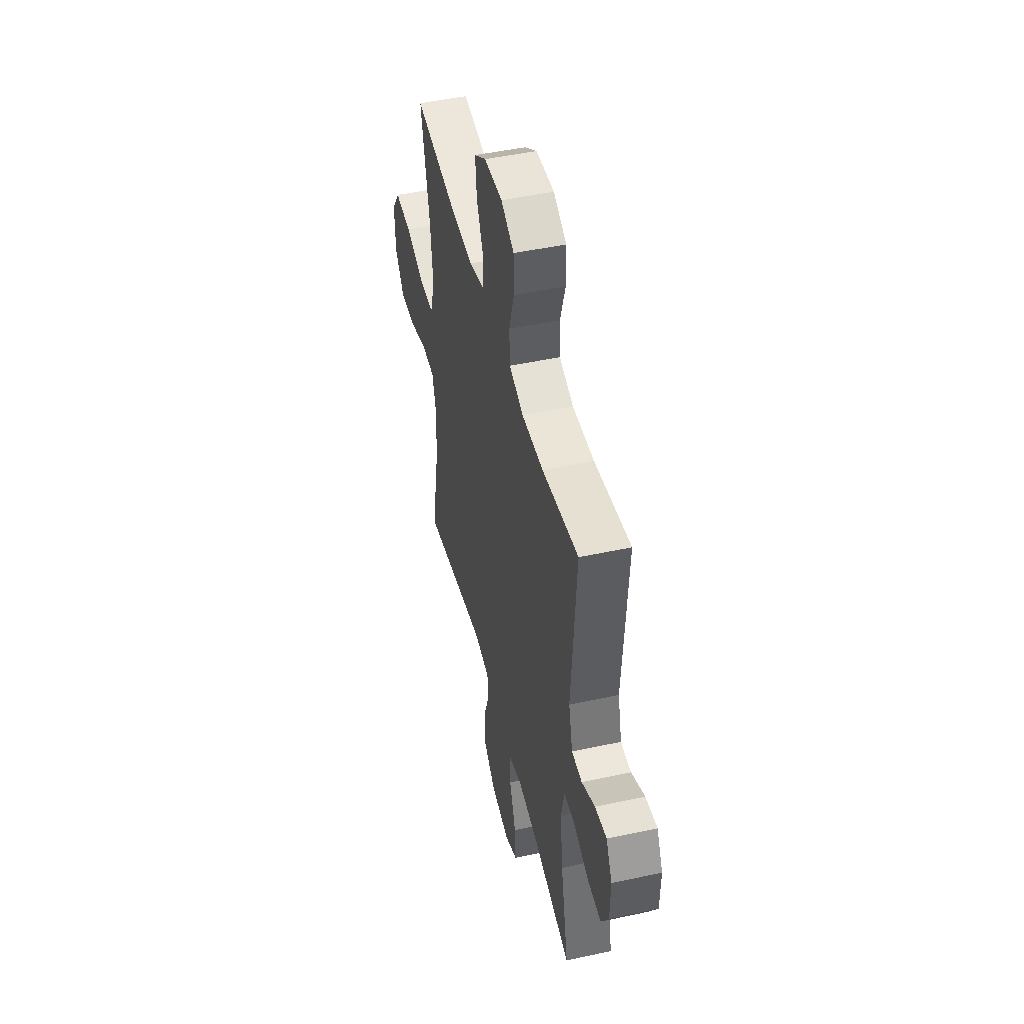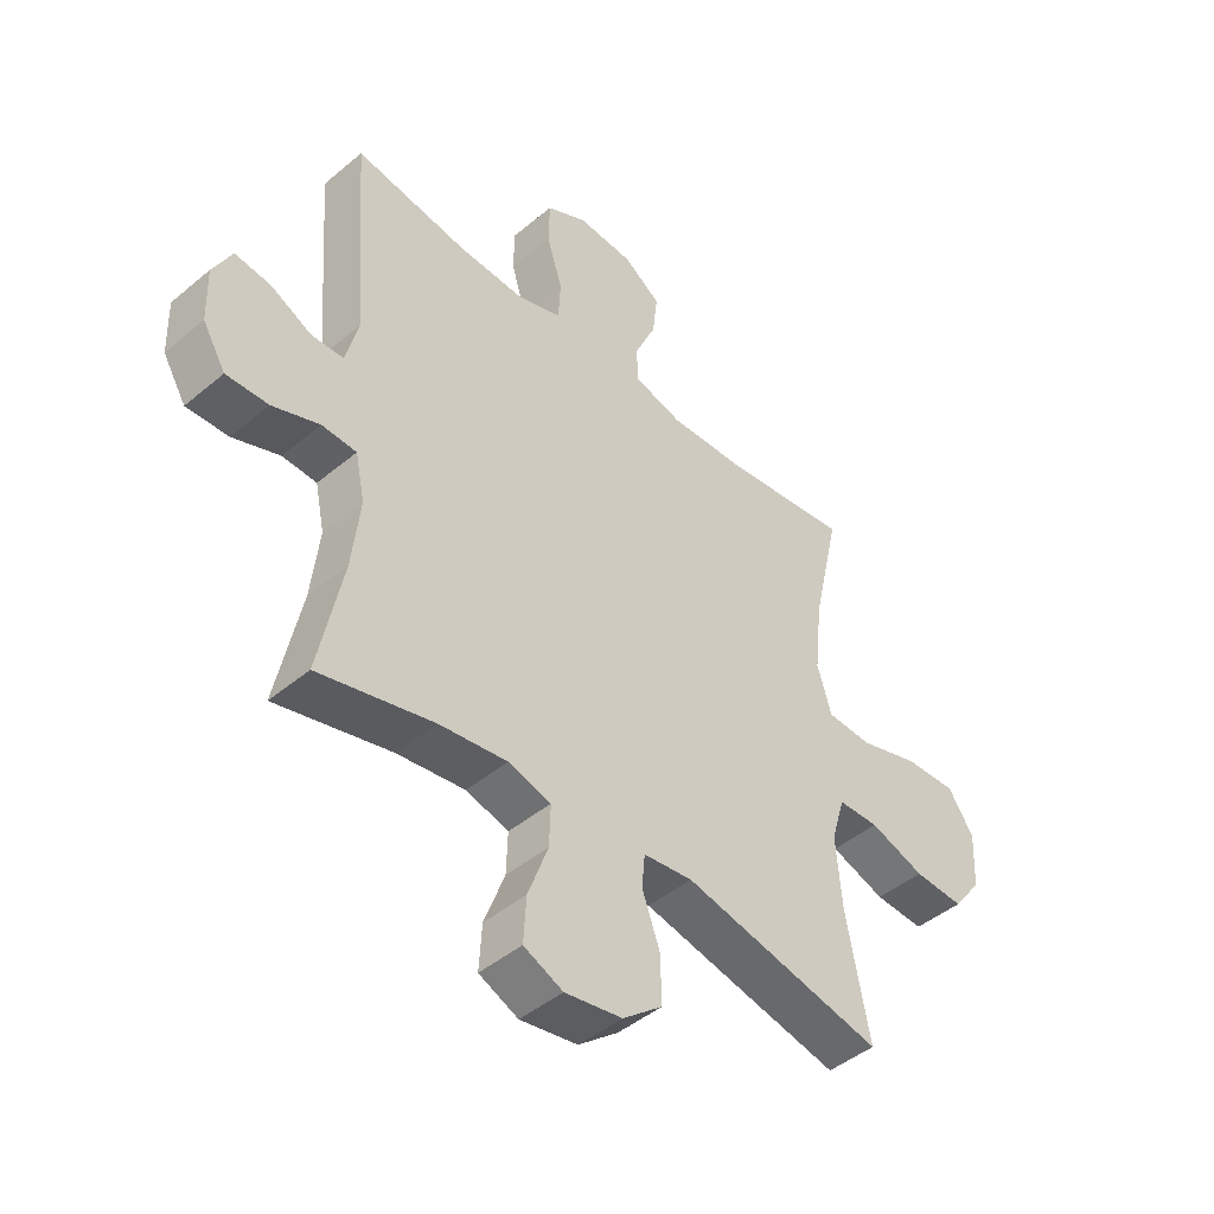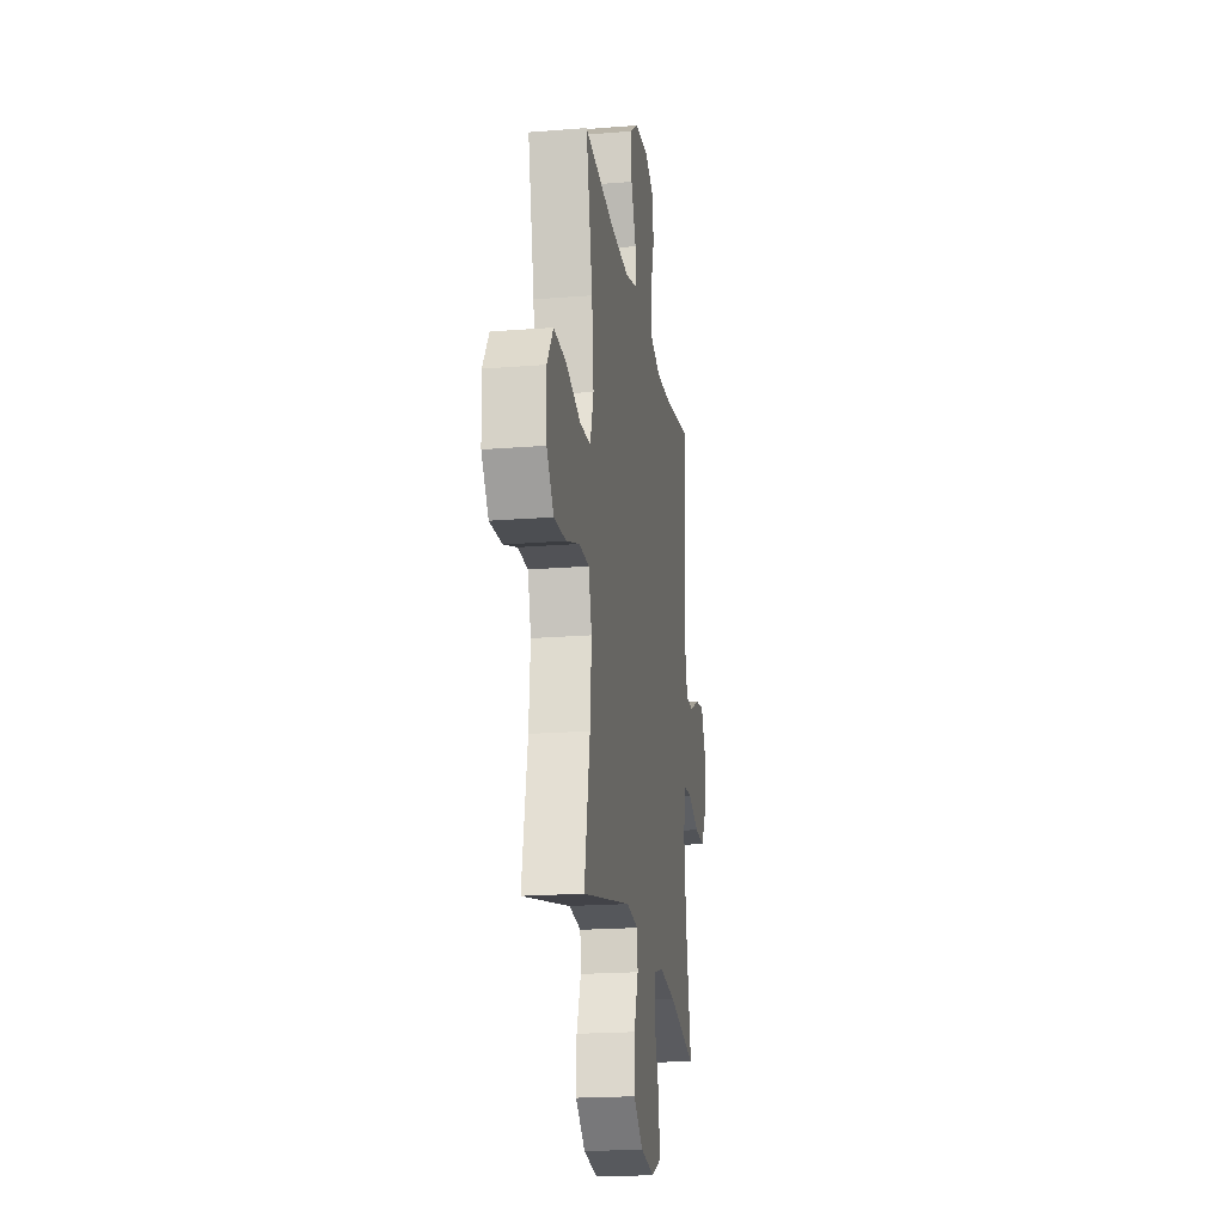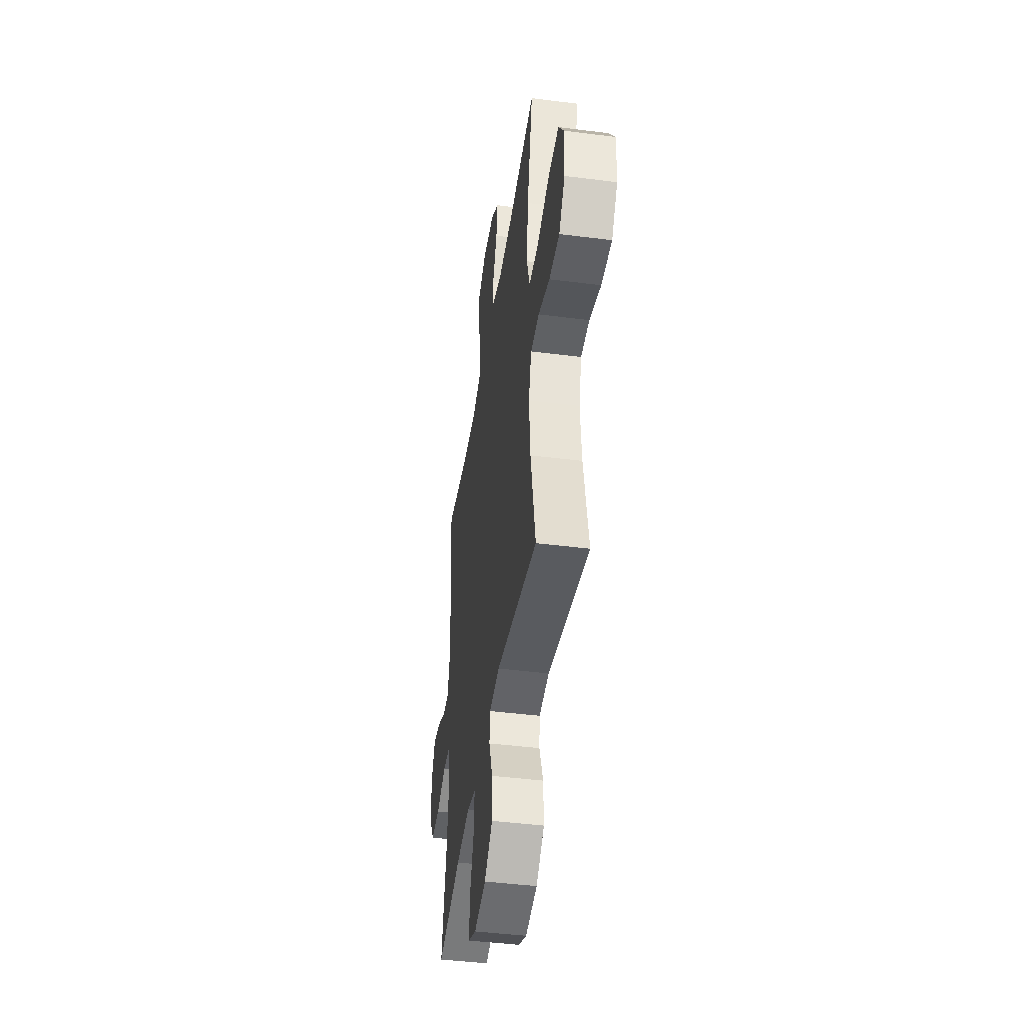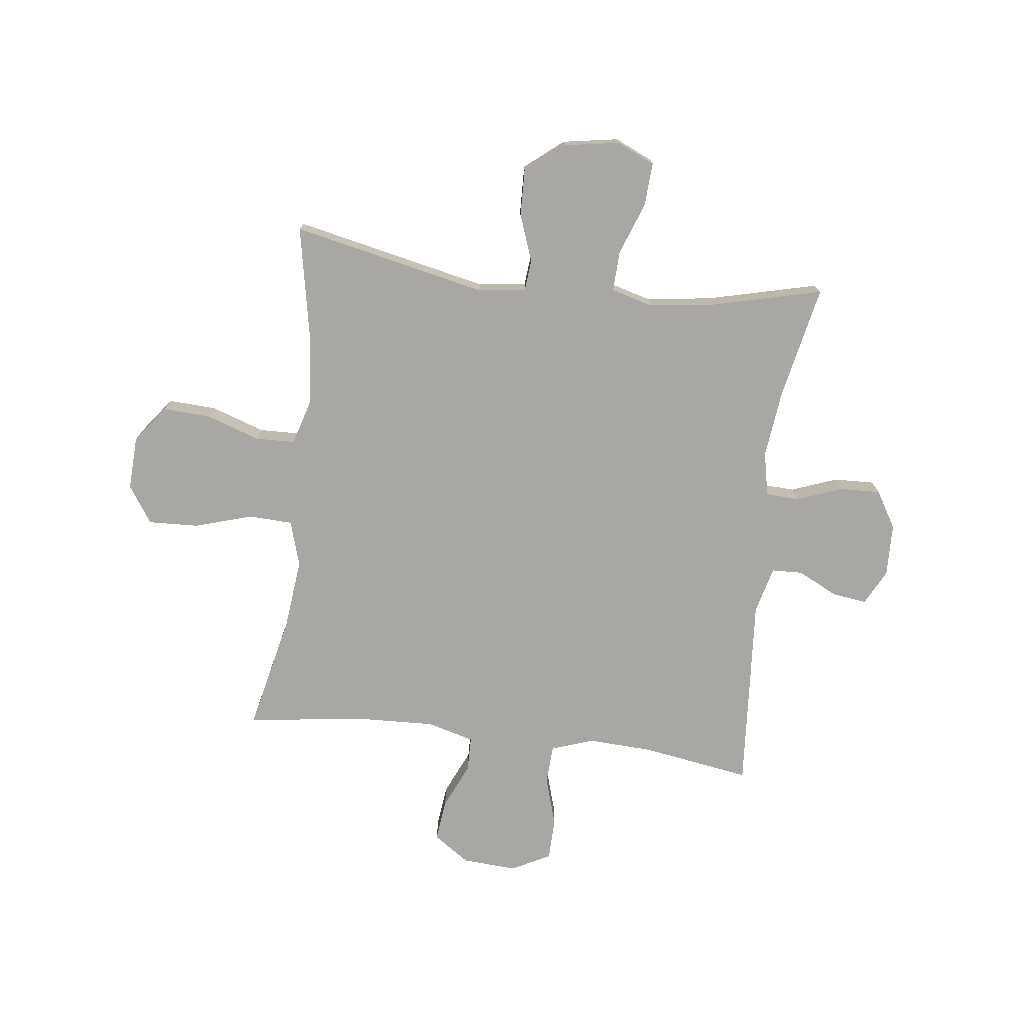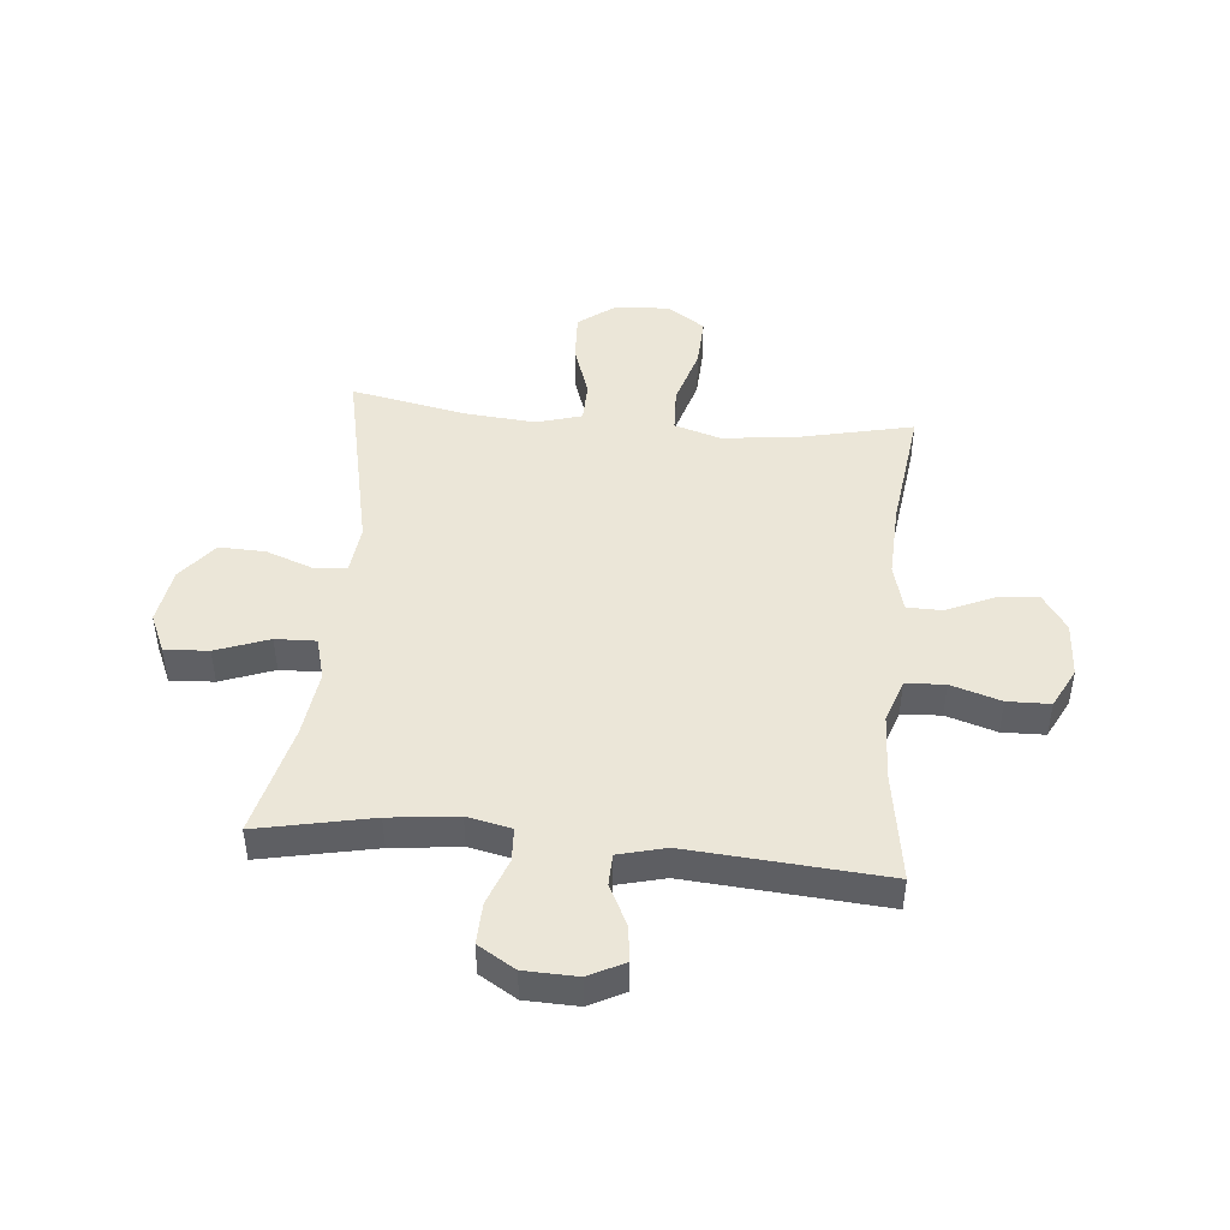
<metadata>
{"format":"obj","ext":"obj","renderer":"f3d","projection":"perspective","resolution":1024,"background":"white","views":[{"elev":47.6,"azim":-103.7,"up":"+Z"},{"elev":-45.2,"azim":-46.0,"up":"+Z"},{"elev":-19.7,"azim":98.5,"up":"+Z"},{"elev":-44.2,"azim":81.5,"up":"+Z"},{"elev":-74.8,"azim":173.1,"up":"+Y"},{"elev":46.6,"azim":-84.6,"up":"+Y"}]}
</metadata>
<code>
o path8136
v -0.4796 0.0375 0.1366
v -0.5014 0.0375 0.05143
v -0.5574 0.0375 0.04958
v -0.6295 0.0375 0.08572
v -0.6927 0.0375 0.09415
v -0.7257 0.0375 0.03032
v -0.7229 0.0375 -0.0657
v -0.6828 0.0375 -0.1327
v -0.6088 0.0375 -0.13
v -0.5264 0.0375 -0.0991
v -0.4659 0.0375 -0.102
v -0.4492 0.0375 -0.1817
v -0.4632 0.0375 -0.3047
v -0.5058 0.0375 -0.5109
v -0.3048 0.0375 -0.4615
v -0.1859 0.0375 -0.4458
v -0.1112 0.0375 -0.4666
v -0.1137 0.0375 -0.5391
v -0.1489 0.0375 -0.6346
v -0.1534 0.0375 -0.7135
v -0.08477 0.0375 -0.7443
v 0.01556 0.0375 -0.7275
v 0.0851 0.0375 -0.6715
v 0.08257 0.0375 -0.5882
v 0.05159 0.0375 -0.5032
v 0.05698 0.0375 -0.4455
v 0.1435 0.0375 -0.4351
v 0.4962 0.0375 -0.5109
v 0.456 0.0375 -0.3009
v 0.4456 0.0375 -0.1757
v 0.4693 0.0375 -0.0951
v 0.5411 0.0375 -0.09324
v 0.6374 0.0375 -0.1262
v 0.7249 0.0375 -0.1306
v 0.7753 0.0375 -0.06385
v 0.7799 0.0375 0.03368
v 0.735 0.0375 0.1008
v 0.6439 0.0375 0.0972
v 0.5391 0.0375 0.06539
v 0.4599 0.0375 0.06878
v 0.4349 0.0375 0.1512
v 0.4485 0.0375 0.2782
v 0.4962 0.0375 0.4908
v 0.2726 0.0375 0.4622
v 0.1395 0.0375 0.457
v 0.0541 0.0375 0.4803
v 0.05299 0.0375 0.5433
v 0.0901 0.0375 0.6263
v 0.09876 0.0375 0.702
v 0.03368 0.0375 0.7469
v -0.06504 0.0375 0.7532
v -0.1359 0.0375 0.7168
v -0.1377 0.0375 0.6401
v -0.1103 0.0375 0.55
v -0.114 0.0375 0.4797
v -0.1906 0.0375 0.4533
v -0.3085 0.0375 0.459
v -0.5058 0.0375 0.4908
v -0.4796 -0.0375 0.1366
v -0.5014 -0.0375 0.05143
v -0.5574 -0.0375 0.04958
v -0.6295 -0.0375 0.08572
v -0.6927 -0.0375 0.09415
v -0.7257 -0.0375 0.03032
v -0.7229 -0.0375 -0.0657
v -0.6828 -0.0375 -0.1327
v -0.6088 -0.0375 -0.13
v -0.5264 -0.0375 -0.0991
v -0.4659 -0.0375 -0.102
v -0.4492 -0.0375 -0.1817
v -0.4632 -0.0375 -0.3047
v -0.5058 -0.0375 -0.5109
v -0.3048 -0.0375 -0.4615
v -0.1859 -0.0375 -0.4458
v -0.1112 -0.0375 -0.4666
v -0.1137 -0.0375 -0.5391
v -0.1489 -0.0375 -0.6346
v -0.1534 -0.0375 -0.7135
v -0.08477 -0.0375 -0.7443
v 0.01556 -0.0375 -0.7275
v 0.0851 -0.0375 -0.6715
v 0.08257 -0.0375 -0.5882
v 0.05159 -0.0375 -0.5032
v 0.05698 -0.0375 -0.4455
v 0.1435 -0.0375 -0.4351
v 0.4962 -0.0375 -0.5109
v 0.456 -0.0375 -0.3009
v 0.4456 -0.0375 -0.1757
v 0.4693 -0.0375 -0.0951
v 0.5411 -0.0375 -0.09324
v 0.6374 -0.0375 -0.1262
v 0.7249 -0.0375 -0.1306
v 0.7753 -0.0375 -0.06385
v 0.7799 -0.0375 0.03368
v 0.735 -0.0375 0.1008
v 0.6439 -0.0375 0.0972
v 0.5391 -0.0375 0.06539
v 0.4599 -0.0375 0.06878
v 0.4349 -0.0375 0.1512
v 0.4485 -0.0375 0.2782
v 0.4962 -0.0375 0.4908
v 0.2726 -0.0375 0.4622
v 0.1395 -0.0375 0.457
v 0.0541 -0.0375 0.4803
v 0.05299 -0.0375 0.5433
v 0.0901 -0.0375 0.6263
v 0.09876 -0.0375 0.702
v 0.03368 -0.0375 0.7469
v -0.06504 -0.0375 0.7532
v -0.1359 -0.0375 0.7168
v -0.1377 -0.0375 0.6401
v -0.1103 -0.0375 0.55
v -0.114 -0.0375 0.4797
v -0.1906 -0.0375 0.4533
v -0.3085 -0.0375 0.459
v -0.5058 -0.0375 0.4908
v -0.1534 0.0375 -0.7135
v -0.1534 0.0375 -0.7135
v -0.08477 0.0375 -0.7443
v 0.01556 0.0375 -0.7275
v 0.0851 0.0375 -0.6715
v -0.1489 0.0375 -0.6346
v 0.08257 0.0375 -0.5882
v -0.1137 0.0375 -0.5391
v 0.05159 0.0375 -0.5032
v -0.1112 0.0375 -0.4666
v -0.1112 0.0375 -0.4666
v 0.05698 0.0375 -0.4455
v 0.05698 0.0375 -0.4455
v -0.5058 0.0375 -0.5109
v -0.5058 0.0375 -0.5109
v -0.3048 0.0375 -0.4615
v -0.1859 0.0375 -0.4458
v 0.1435 0.0375 -0.4351
v 0.4962 0.0375 -0.5109
v 0.4962 0.0375 -0.5109
v -0.4632 0.0375 -0.3047
v 0.456 0.0375 -0.3009
v -0.4492 0.0375 -0.1817
v 0.4456 0.0375 -0.1757
v -0.4659 0.0375 -0.102
v -0.4659 0.0375 -0.102
v 0.4693 0.0375 -0.0951
v 0.4693 0.0375 -0.0951
v -0.7229 0.0375 -0.0657
v -0.6828 0.0375 -0.1327
v -0.6828 0.0375 -0.1327
v -0.6088 0.0375 -0.13
v 0.6374 0.0375 -0.1262
v 0.7249 0.0375 -0.1306
v 0.7753 0.0375 -0.06385
v -0.5264 0.0375 -0.0991
v 0.5411 0.0375 -0.09324
v -0.7257 0.0375 0.03032
v 0.7799 0.0375 0.03368
v -0.6927 0.0375 0.09415
v -0.6927 0.0375 0.09415
v 0.735 0.0375 0.1008
v -0.6295 0.0375 0.08572
v -0.5574 0.0375 0.04958
v -0.5014 0.0375 0.05143
v -0.5014 0.0375 0.05143
v -0.4796 0.0375 0.1366
v 0.5391 0.0375 0.06539
v 0.4599 0.0375 0.06878
v 0.4599 0.0375 0.06878
v 0.6439 0.0375 0.0972
v 0.4349 0.0375 0.1512
v 0.4485 0.0375 0.2782
v -0.1906 0.0375 0.4533
v -0.3085 0.0375 0.459
v -0.114 0.0375 0.4797
v -0.114 0.0375 0.4797
v 0.1395 0.0375 0.457
v 0.0541 0.0375 0.4803
v 0.0541 0.0375 0.4803
v 0.2726 0.0375 0.4622
v -0.5058 0.0375 0.4908
v -0.5058 0.0375 0.4908
v 0.4962 0.0375 0.4908
v 0.4962 0.0375 0.4908
v -0.1103 0.0375 0.55
v 0.05299 0.0375 0.5433
v 0.0901 0.0375 0.6263
v -0.1377 0.0375 0.6401
v 0.09876 0.0375 0.702
v 0.09876 0.0375 0.702
v -0.1359 0.0375 0.7168
v -0.1359 0.0375 0.7168
v 0.03368 0.0375 0.7469
v -0.06504 0.0375 0.7532
v -0.1534 -0.0375 -0.7135
v -0.1534 -0.0375 -0.7135
v -0.08477 -0.0375 -0.7443
v 0.01556 -0.0375 -0.7275
v 0.0851 -0.0375 -0.6715
v -0.1489 -0.0375 -0.6346
v 0.08257 -0.0375 -0.5882
v -0.1137 -0.0375 -0.5391
v 0.05159 -0.0375 -0.5032
v -0.1112 -0.0375 -0.4666
v -0.1112 -0.0375 -0.4666
v 0.05698 -0.0375 -0.4455
v 0.05698 -0.0375 -0.4455
v -0.5058 -0.0375 -0.5109
v -0.5058 -0.0375 -0.5109
v -0.3048 -0.0375 -0.4615
v -0.1859 -0.0375 -0.4458
v 0.1435 -0.0375 -0.4351
v 0.4962 -0.0375 -0.5109
v 0.4962 -0.0375 -0.5109
v -0.4632 -0.0375 -0.3047
v 0.456 -0.0375 -0.3009
v -0.4492 -0.0375 -0.1817
v 0.4456 -0.0375 -0.1757
v -0.4659 -0.0375 -0.102
v -0.4659 -0.0375 -0.102
v 0.4693 -0.0375 -0.0951
v 0.4693 -0.0375 -0.0951
v -0.7229 -0.0375 -0.0657
v -0.6828 -0.0375 -0.1327
v -0.6828 -0.0375 -0.1327
v -0.6088 -0.0375 -0.13
v 0.6374 -0.0375 -0.1262
v 0.7249 -0.0375 -0.1306
v 0.7753 -0.0375 -0.06385
v -0.5264 -0.0375 -0.0991
v 0.5411 -0.0375 -0.09324
v -0.7257 -0.0375 0.03032
v 0.7799 -0.0375 0.03368
v -0.6927 -0.0375 0.09415
v -0.6927 -0.0375 0.09415
v 0.735 -0.0375 0.1008
v -0.6295 -0.0375 0.08572
v -0.5574 -0.0375 0.04958
v -0.5014 -0.0375 0.05143
v -0.5014 -0.0375 0.05143
v -0.4796 -0.0375 0.1366
v 0.5391 -0.0375 0.06539
v 0.4599 -0.0375 0.06878
v 0.4599 -0.0375 0.06878
v 0.6439 -0.0375 0.0972
v 0.4349 -0.0375 0.1512
v 0.4485 -0.0375 0.2782
v -0.1906 -0.0375 0.4533
v -0.3085 -0.0375 0.459
v -0.114 -0.0375 0.4797
v -0.114 -0.0375 0.4797
v 0.1395 -0.0375 0.457
v 0.0541 -0.0375 0.4803
v 0.0541 -0.0375 0.4803
v 0.2726 -0.0375 0.4622
v -0.5058 -0.0375 0.4908
v -0.5058 -0.0375 0.4908
v 0.4962 -0.0375 0.4908
v 0.4962 -0.0375 0.4908
v -0.1103 -0.0375 0.55
v 0.05299 -0.0375 0.5433
v 0.0901 -0.0375 0.6263
v -0.1377 -0.0375 0.6401
v 0.09876 -0.0375 0.702
v 0.09876 -0.0375 0.702
v -0.1359 -0.0375 0.7168
v -0.1359 -0.0375 0.7168
v 0.03368 -0.0375 0.7469
v -0.06504 -0.0375 0.7532
f 228 224 242
f 198 195 196
f 238 246 253
f 252 244 255
f 260 259 266
f 215 209 213
f 243 203 240
f 247 245 250
f 263 260 266
f 216 203 249
f 214 208 203
f 257 247 258
f 203 208 201
f 250 245 249
f 252 243 244
f 259 260 258
f 227 235 223
f 223 235 220
f 266 259 265
f 200 199 198
f 231 229 234
f 226 242 224
f 236 227 216
f 207 212 205
f 199 200 201
f 212 208 214
f 242 230 233
f 239 228 242
f 246 238 245
f 214 203 216
f 199 197 195
f 213 209 210
f 203 201 200
f 194 197 192
f 195 197 194
f 240 209 215
f 229 220 234
f 238 216 245
f 240 215 218
f 203 209 240
f 198 199 195
f 265 259 261
f 235 227 236
f 234 220 235
f 258 247 250
f 249 243 252
f 226 224 225
f 221 223 220
f 218 228 239
f 242 226 230
f 240 218 239
f 236 216 238
f 249 203 243
f 208 212 207
f 245 216 249
f 257 258 260
f 118 21 79 193
f 21 22 80 79
f 22 23 81 80
f 19 20 78 77
f 23 24 82 81
f 18 19 77 76
f 24 25 83 82
f 127 18 76 202
f 25 129 204 83
f 131 15 73 206
f 16 17 75 74
f 15 16 74 73
f 27 136 211 85
f 26 27 85 84
f 13 14 72 71
f 28 29 87 86
f 12 13 71 70
f 29 30 88 87
f 142 12 70 217
f 30 144 219 88
f 7 147 222 65
f 8 9 67 66
f 33 34 92 91
f 34 35 93 92
f 9 10 68 67
f 32 33 91 90
f 10 11 69 68
f 31 32 90 89
f 6 7 65 64
f 35 36 94 93
f 157 6 64 232
f 36 37 95 94
f 4 5 63 62
f 3 4 62 61
f 162 3 61 237
f 1 2 60 59
f 39 166 241 97
f 38 39 97 96
f 37 38 96 95
f 40 41 99 98
f 41 42 100 99
f 56 57 115 114
f 173 56 114 248
f 45 176 251 103
f 44 45 103 102
f 179 1 59 254
f 181 44 102 256
f 42 43 101 100
f 57 58 116 115
f 54 55 113 112
f 46 47 105 104
f 47 48 106 105
f 53 54 112 111
f 48 187 262 106
f 189 53 111 264
f 49 50 108 107
f 51 52 110 109
f 50 51 109 108
f 153 167 149
f 123 121 120
f 163 178 171
f 177 180 169
f 185 191 184
f 140 138 134
f 168 165 128
f 172 175 170
f 188 191 185
f 141 174 128
f 139 128 133
f 182 183 172
f 128 126 133
f 175 174 170
f 177 169 168
f 184 183 185
f 152 148 160
f 148 145 160
f 191 190 184
f 125 123 124
f 156 159 154
f 151 149 167
f 161 141 152
f 132 130 137
f 124 126 125
f 137 139 133
f 167 158 155
f 164 167 153
f 171 170 163
f 139 141 128
f 124 120 122
f 138 135 134
f 128 125 126
f 119 117 122
f 120 119 122
f 165 140 134
f 154 159 145
f 163 170 141
f 165 143 140
f 128 165 134
f 123 120 124
f 190 186 184
f 160 161 152
f 159 160 145
f 183 175 172
f 174 177 168
f 151 150 149
f 146 145 148
f 143 164 153
f 167 155 151
f 165 164 143
f 161 163 141
f 174 168 128
f 133 132 137
f 170 174 141
f 182 185 183

</code>
